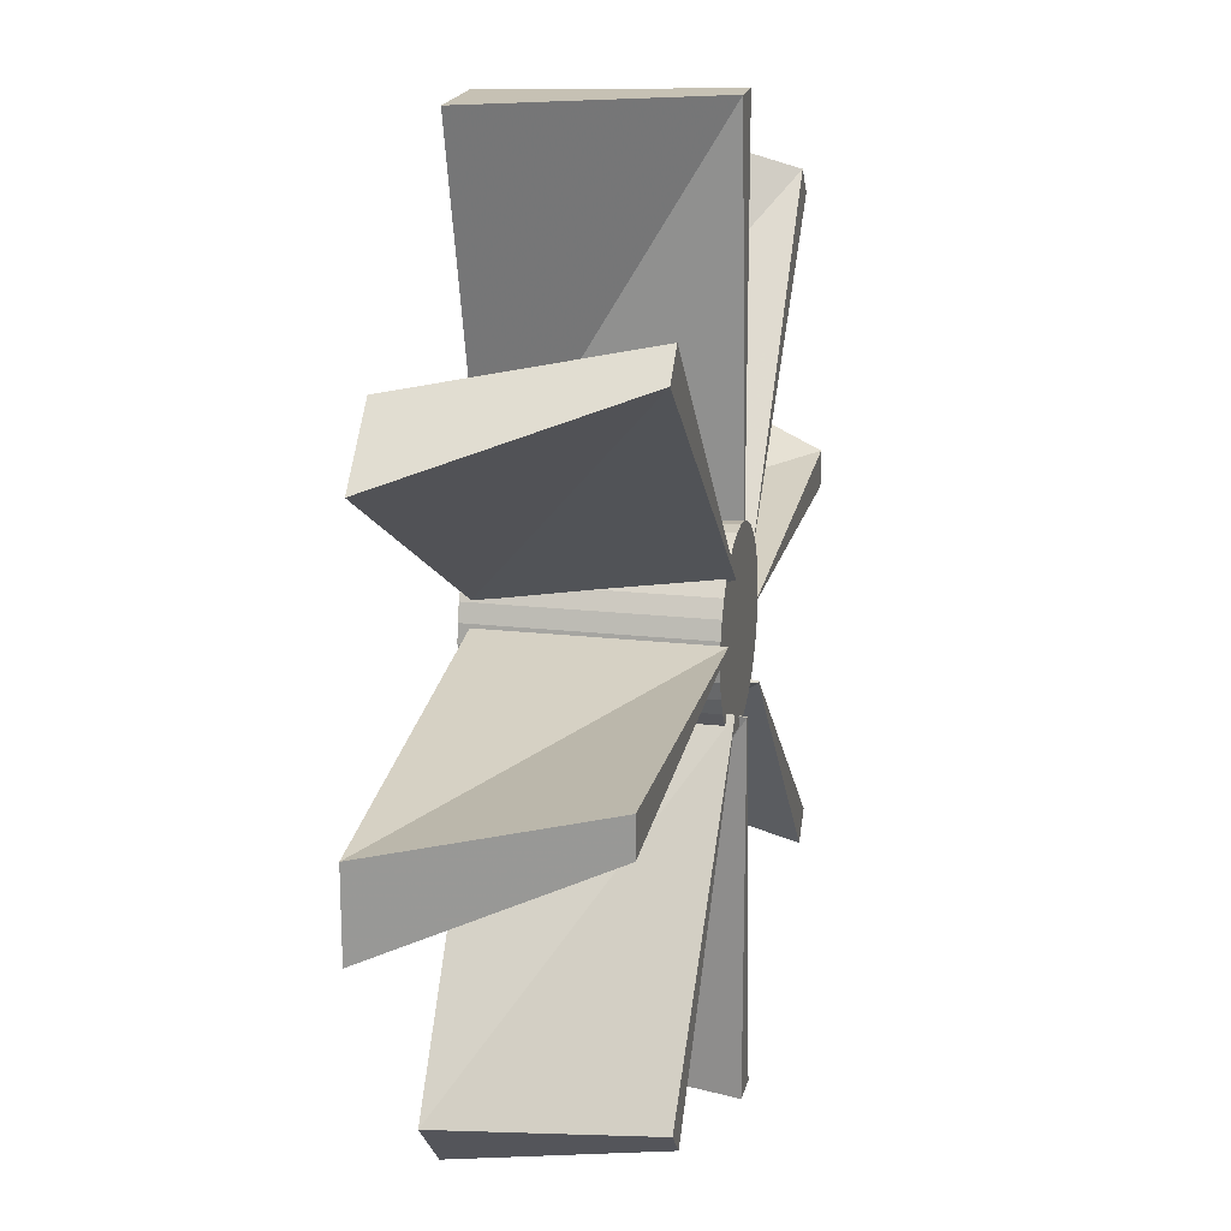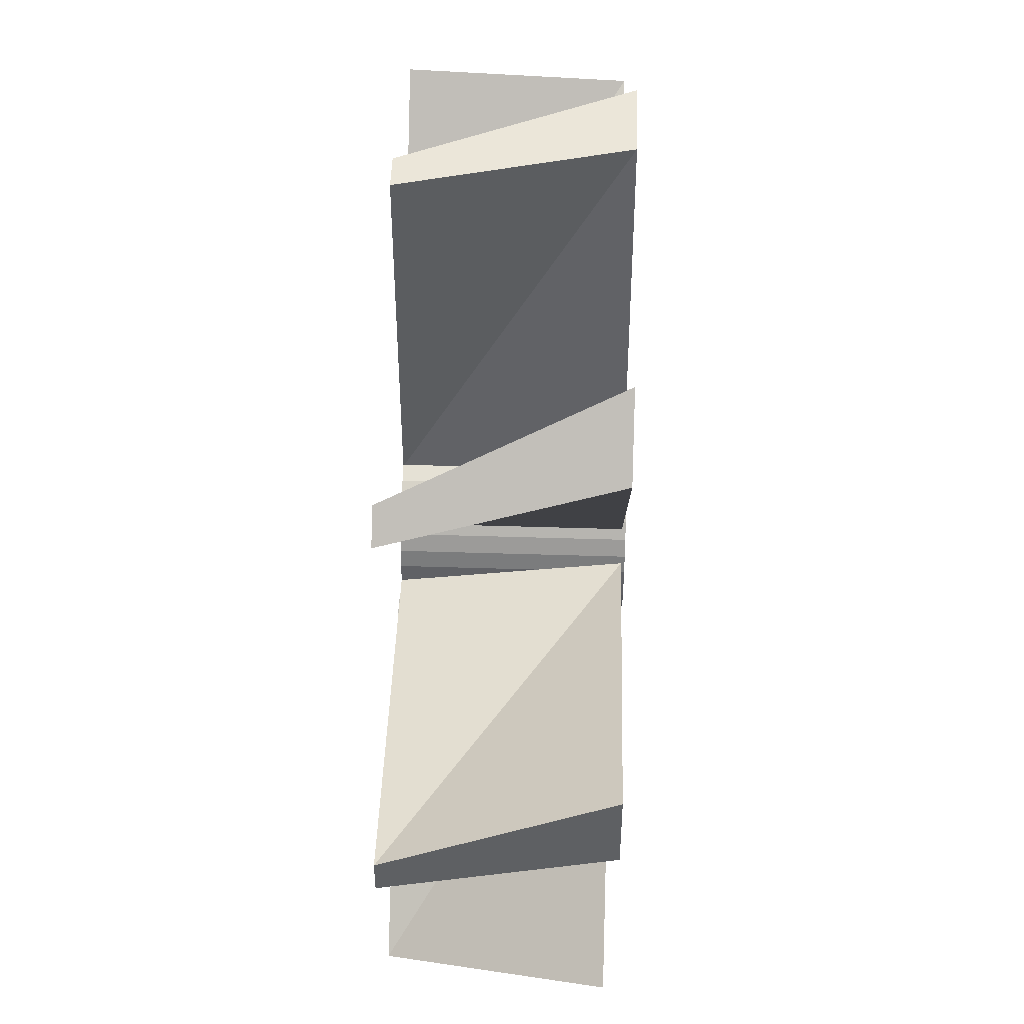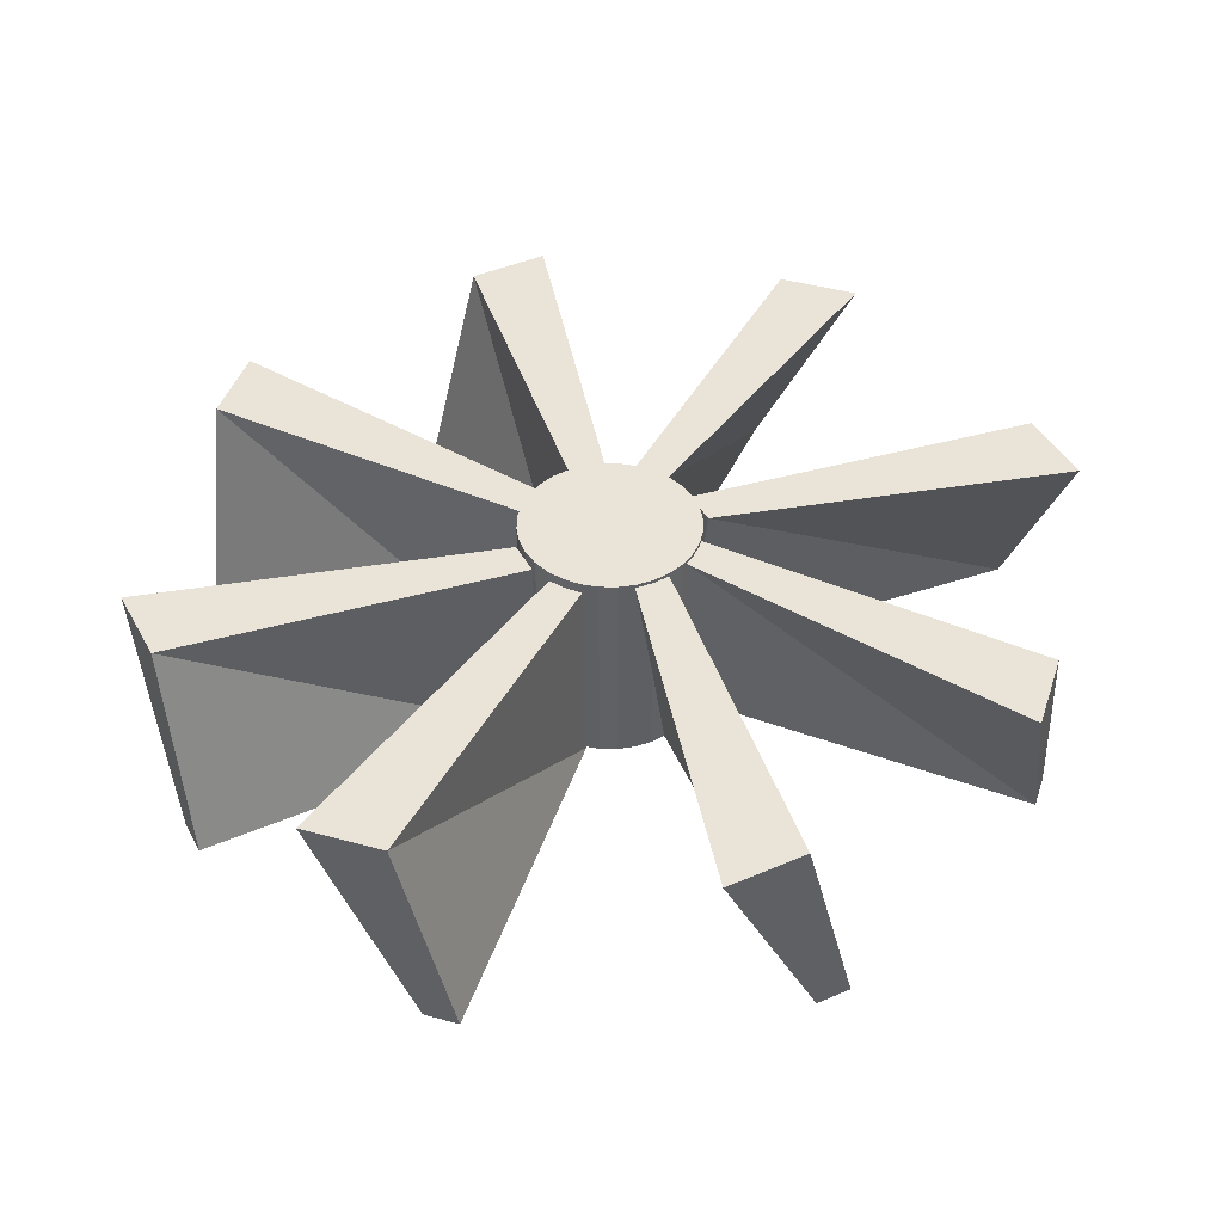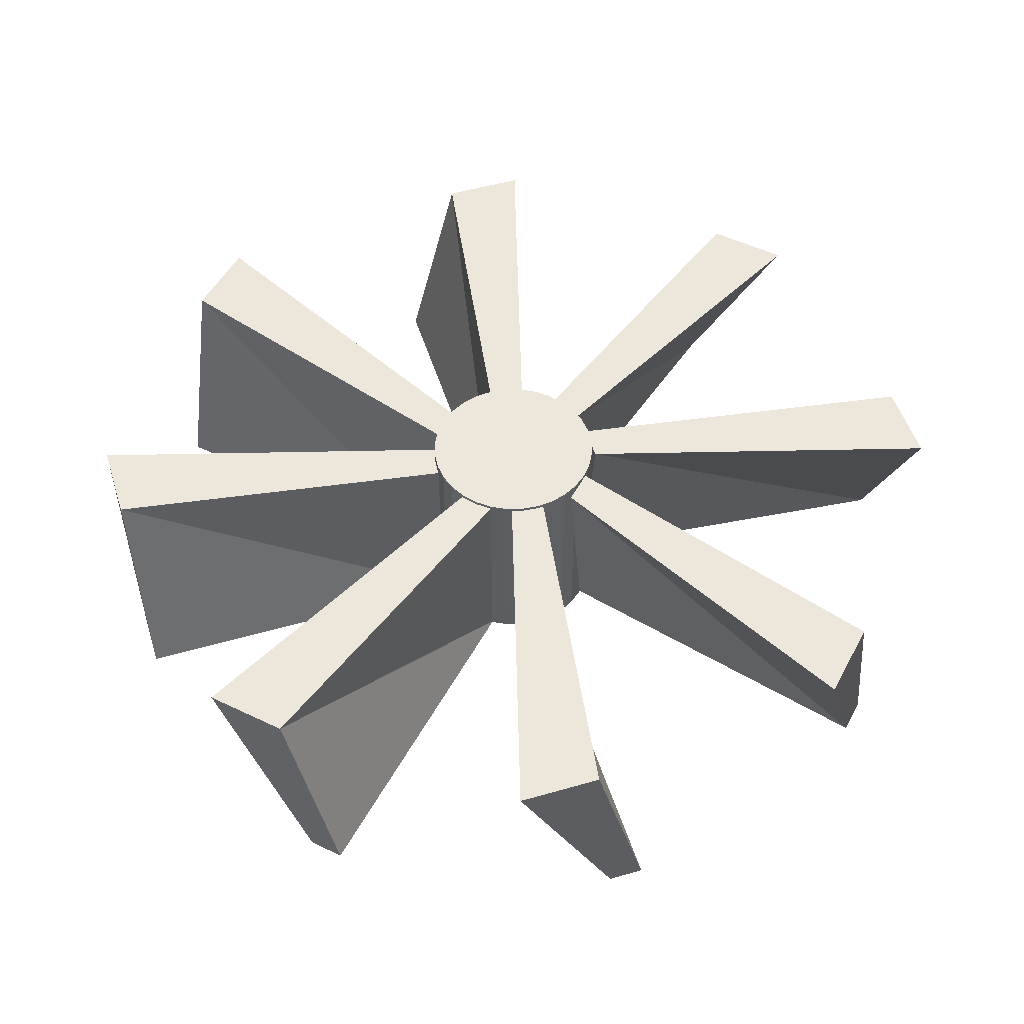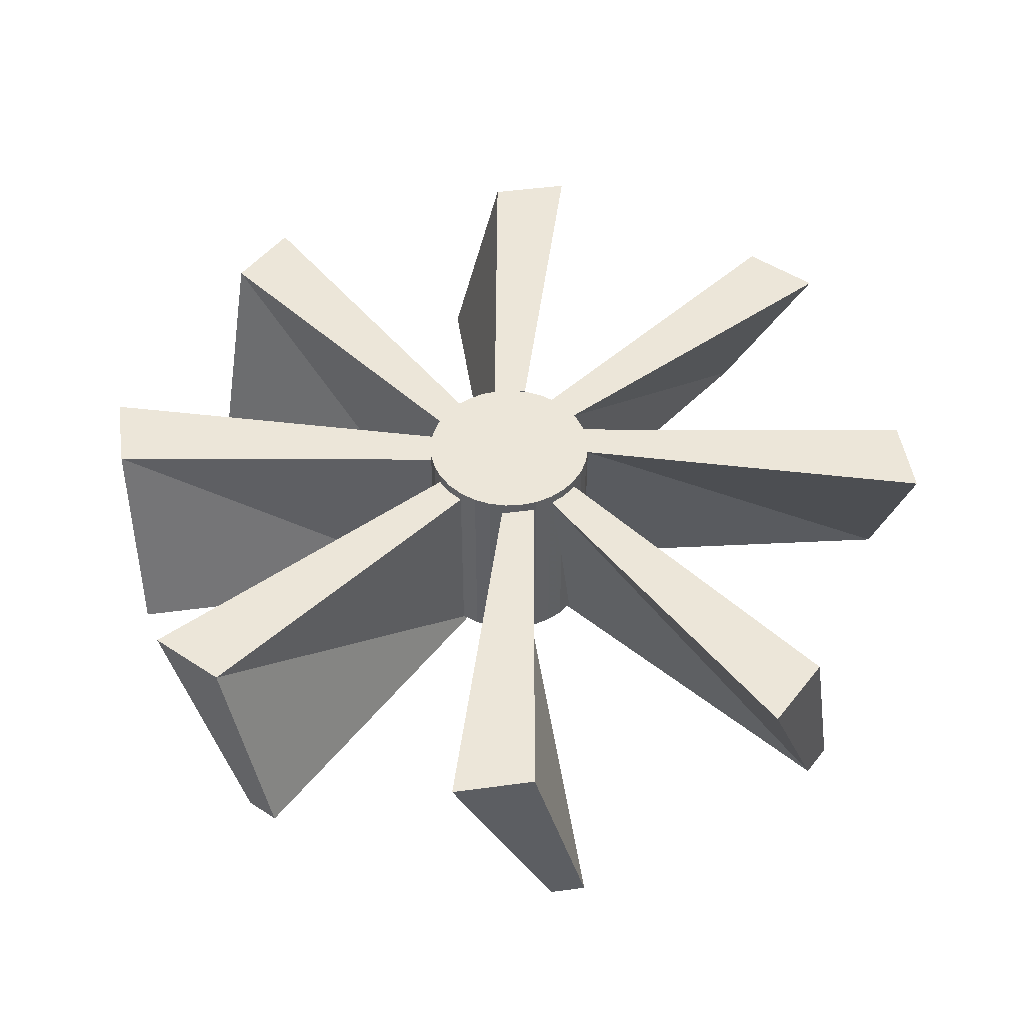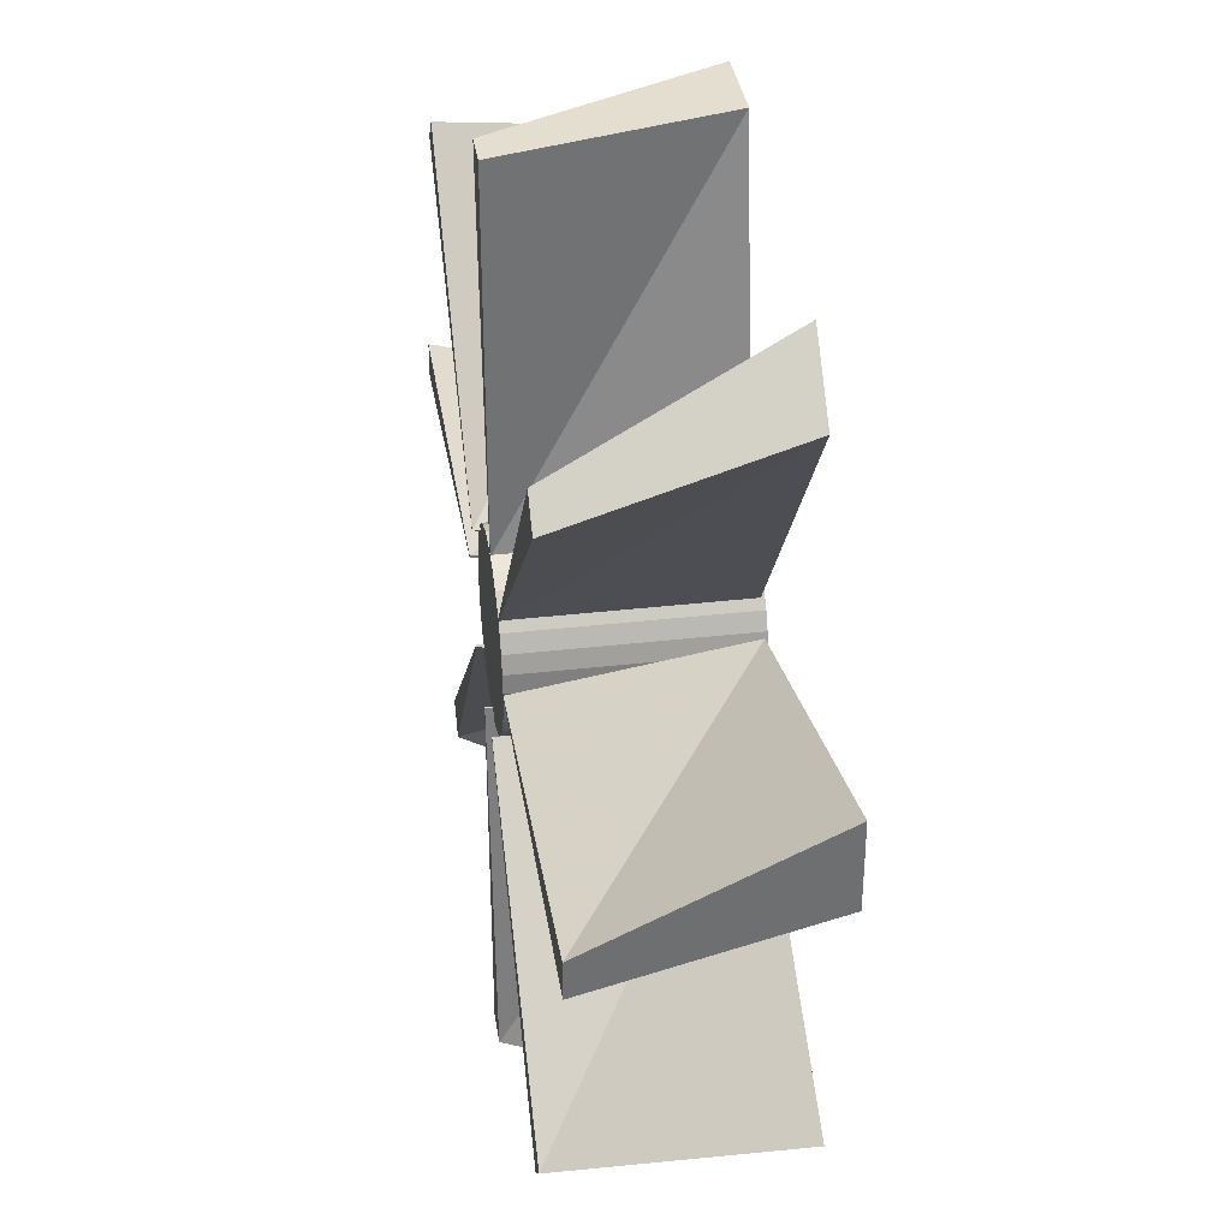
<metadata>
{"format":"obj","ext":"obj","renderer":"f3d","projection":"perspective","resolution":1024,"background":"white","views":[{"elev":18.6,"azim":-77.6,"up":"+Z"},{"elev":48.0,"azim":92.0,"up":"+Z"},{"elev":43.4,"azim":-27.0,"up":"+Y"},{"elev":51.2,"azim":27.6,"up":"+Y"},{"elev":48.6,"azim":-98.6,"up":"+Y"},{"elev":35.9,"azim":81.4,"up":"+Z"}]}
</metadata>
<code>
v 0 -0.305 -0.25
v 0.04877 -0.305 -0.2452
v 0.09567 -0.305 -0.231
v 0.1389 -0.305 -0.2079
v 0.1768 -0.305 -0.1768
v 0.2079 -0.305 -0.1389
v 0.231 -0.305 -0.09567
v 0.2452 -0.305 -0.04877
v 0.25 -0.305 -0
v 0.2452 -0.305 0.04877
v 0.231 -0.305 0.09567
v 0.2079 -0.305 0.1389
v 0.1768 -0.305 0.1768
v 0.1389 -0.305 0.2079
v 0.09567 -0.305 0.231
v 0.04877 -0.305 0.2452
v -0 -0.305 0.25
v -0.04877 -0.305 0.2452
v -0.09567 -0.305 0.231
v -0.1389 -0.305 0.2079
v -0.1768 -0.305 0.1768
v -0.2079 -0.305 0.1389
v -0.231 -0.305 0.09567
v -0.2452 -0.305 0.04877
v -0.25 -0.305 -0
v -0.2452 -0.305 -0.04877
v -0.231 -0.305 -0.09567
v -0.2079 -0.305 -0.1389
v -0.1768 -0.305 -0.1768
v -0.1389 -0.305 -0.2079
v -0.09567 -0.305 -0.231
v -0.04877 -0.305 -0.2452
v 0 0.305 -0.25
v 0.04877 0.305 -0.2452
v 0.09567 0.305 -0.231
v 0.1389 0.305 -0.2079
v 0.1768 0.305 -0.1768
v 0.2079 0.305 -0.1389
v 0.231 0.305 -0.09567
v 0.2452 0.305 -0.04877
v 0.25 0.305 1e-06
v 0.2452 0.305 0.04877
v 0.231 0.305 0.09567
v 0.2079 0.305 0.1389
v 0.1768 0.305 0.1768
v 0.1389 0.305 0.2079
v 0.09567 0.305 0.231
v 0.04877 0.305 0.2452
v 0 0.305 0.25
v -0.04877 0.305 0.2452
v -0.09567 0.305 0.231
v -0.1389 0.305 0.2079
v -0.1768 0.305 0.1768
v -0.2079 0.305 0.1389
v -0.231 0.305 0.09567
v -0.2452 0.305 0.04877
v -0.25 0.305 1e-06
v -0.2452 0.305 -0.04877
v -0.231 0.305 -0.09567
v -0.2079 0.305 -0.1389
v -0.1768 0.305 -0.1768
v -0.1389 0.305 -0.2079
v -0.09567 0.305 -0.231
v -0.04877 0.305 -0.2452
v 0 -0.305 0
v 0 0.305 0
v -0.1611 -0.3246 0.1718
v -0.8682 -0.3246 0.8789
v -0.9389 -0.3246 0.8082
v -0.1648 -0.3246 0.1681
v -0.1611 0.2754 0.1718
v -0.9784 0.2754 0.7687
v -1.143 0.2754 0.6043
v -0.2318 0.2754 0.1011
v -0.25 -0.3246 0.04
v -1.25 -0.3246 0.04
v -1.25 -0.3246 -0.06
v -0.25 -0.3246 0.03478
v -0.25 0.2754 0.04
v -1.25 0.2754 -0.1158
v -1.25 0.2754 -0.3484
v -0.25 0.2754 -0.06
v -0.1571 -0.325 -0.1564
v -0.8642 -0.325 -0.8636
v -0.7935 -0.325 -0.9343
v -0.1534 -0.325 -0.1601
v -0.1571 0.275 -0.1564
v -0.754 0.275 -0.9737
v -0.5896 0.275 -1.138
v -0.0864 0.275 -0.2272
v 0.005025 -0.325 -0.2221
v 0.005024 -0.325 -1.222
v 0.105 -0.325 -1.222
v 0.01025 -0.325 -0.2221
v 0.005025 0.275 -0.2221
v 0.1609 0.275 -1.222
v 0.3934 0.275 -1.222
v 0.105 0.275 -0.2221
v 0.1611 -0.325 -0.1918
v 0.8682 -0.325 -0.8989
v 0.9389 -0.325 -0.8282
v 0.1648 -0.325 -0.1881
v 0.1611 0.275 -0.1918
v 0.9784 0.275 -0.7887
v 1.143 0.275 -0.6243
v 0.2318 0.275 -0.1211
v 0.25 -0.305 -0.01
v 1.25 -0.305 -0.01
v 1.25 -0.305 0.09
v 0.25 -0.305 -0.004779
v 0.25 0.295 -0.01
v 1.25 0.295 0.1458
v 1.25 0.295 0.3784
v 0.25 0.295 0.09
v 0.1818 -0.305 0.1511
v 0.8889 -0.305 0.8582
v 0.8182 -0.305 0.9289
v 0.1781 -0.305 0.1548
v 0.1818 0.295 0.1511
v 0.7787 0.295 0.9684
v 0.6143 0.295 1.133
v 0.1111 0.295 0.2218
v 0.05 -0.305 0.24
v 0.05 -0.305 1.24
v -0.05 -0.305 1.24
v 0.04478 -0.305 0.24
v 0.05 0.295 0.24
v -0.1058 0.295 1.24
v -0.3384 0.295 1.24
v -0.05 0.295 0.24
f 65 1 2
f 66 34 33
f 65 2 3
f 66 35 34
f 65 3 4
f 66 36 35
f 65 4 5
f 66 37 36
f 65 5 6
f 66 38 37
f 65 6 7
f 66 39 38
f 65 7 8
f 66 40 39
f 65 8 9
f 66 41 40
f 65 9 10
f 66 42 41
f 65 10 11
f 66 43 42
f 65 11 12
f 66 44 43
f 65 12 13
f 66 45 44
f 65 13 14
f 66 46 45
f 65 14 15
f 66 47 46
f 65 15 16
f 66 48 47
f 65 16 17
f 66 49 48
f 65 17 18
f 66 50 49
f 65 18 19
f 66 51 50
f 65 19 20
f 66 52 51
f 65 20 21
f 66 53 52
f 65 21 22
f 66 54 53
f 65 22 23
f 66 55 54
f 65 23 24
f 66 56 55
f 65 24 25
f 66 57 56
f 65 25 26
f 66 58 57
f 65 26 27
f 66 59 58
f 65 27 28
f 66 60 59
f 65 28 29
f 66 61 60
f 65 29 30
f 66 62 61
f 65 30 31
f 66 63 62
f 65 31 32
f 66 64 63
f 32 1 65
f 66 33 64
f 1 33 34
f 1 34 2
f 2 34 35
f 2 35 3
f 3 35 36
f 3 36 4
f 4 36 37
f 4 37 5
f 5 37 38
f 5 38 6
f 6 38 39
f 6 39 7
f 7 39 40
f 7 40 8
f 8 40 41
f 8 41 9
f 9 41 42
f 9 42 10
f 10 42 43
f 10 43 11
f 11 43 44
f 11 44 12
f 12 44 45
f 12 45 13
f 13 45 46
f 13 46 14
f 14 46 47
f 14 47 15
f 15 47 48
f 15 48 16
f 16 48 49
f 16 49 17
f 17 49 50
f 17 50 18
f 18 50 51
f 18 51 19
f 19 51 52
f 19 52 20
f 20 52 53
f 20 53 21
f 21 53 54
f 21 54 22
f 22 54 55
f 22 55 23
f 23 55 56
f 23 56 24
f 24 56 57
f 24 57 25
f 25 57 58
f 25 58 26
f 26 58 59
f 26 59 27
f 27 59 60
f 27 60 28
f 28 60 61
f 28 61 29
f 29 61 62
f 29 62 30
f 30 62 63
f 30 63 31
f 31 63 64
f 31 64 32
f 33 1 32
f 33 32 64
f 67 68 69
f 67 69 70
f 71 74 73
f 71 73 72
f 67 71 72
f 67 72 68
f 68 72 73
f 68 73 69
f 69 73 74
f 69 74 70
f 71 67 70
f 71 70 74
f 75 76 77
f 75 77 78
f 79 82 81
f 79 81 80
f 75 79 80
f 75 80 76
f 76 80 81
f 76 81 77
f 77 81 82
f 77 82 78
f 79 75 78
f 79 78 82
f 83 84 85
f 83 85 86
f 87 90 89
f 87 89 88
f 83 87 88
f 83 88 84
f 84 88 89
f 84 89 85
f 85 89 90
f 85 90 86
f 87 83 86
f 87 86 90
f 91 92 93
f 91 93 94
f 95 98 97
f 95 97 96
f 91 95 96
f 91 96 92
f 92 96 97
f 92 97 93
f 93 97 98
f 93 98 94
f 95 91 94
f 95 94 98
f 99 100 101
f 99 101 102
f 103 106 105
f 103 105 104
f 99 103 104
f 99 104 100
f 100 104 105
f 100 105 101
f 101 105 106
f 101 106 102
f 103 99 102
f 103 102 106
f 107 108 109
f 107 109 110
f 111 114 113
f 111 113 112
f 107 111 112
f 107 112 108
f 108 112 113
f 108 113 109
f 109 113 114
f 109 114 110
f 111 107 110
f 111 110 114
f 115 116 117
f 115 117 118
f 119 122 121
f 119 121 120
f 115 119 120
f 115 120 116
f 116 120 121
f 116 121 117
f 117 121 122
f 117 122 118
f 119 115 118
f 119 118 122
f 123 124 125
f 123 125 126
f 127 130 129
f 127 129 128
f 123 127 128
f 123 128 124
f 124 128 129
f 124 129 125
f 125 129 130
f 125 130 126
f 127 123 126
f 127 126 130

</code>
